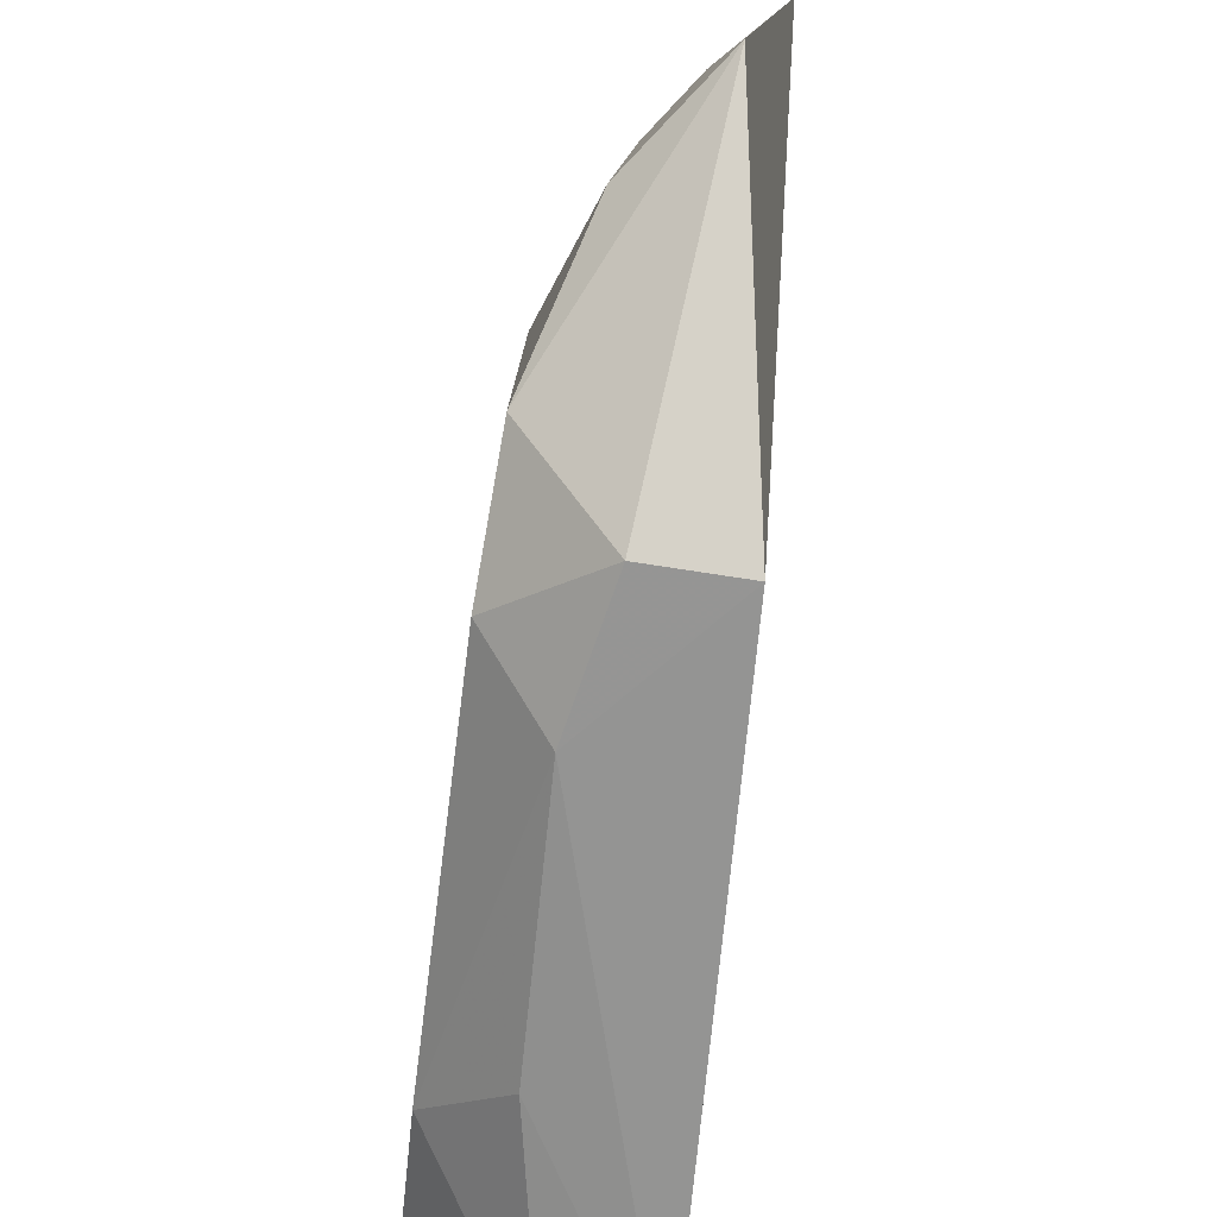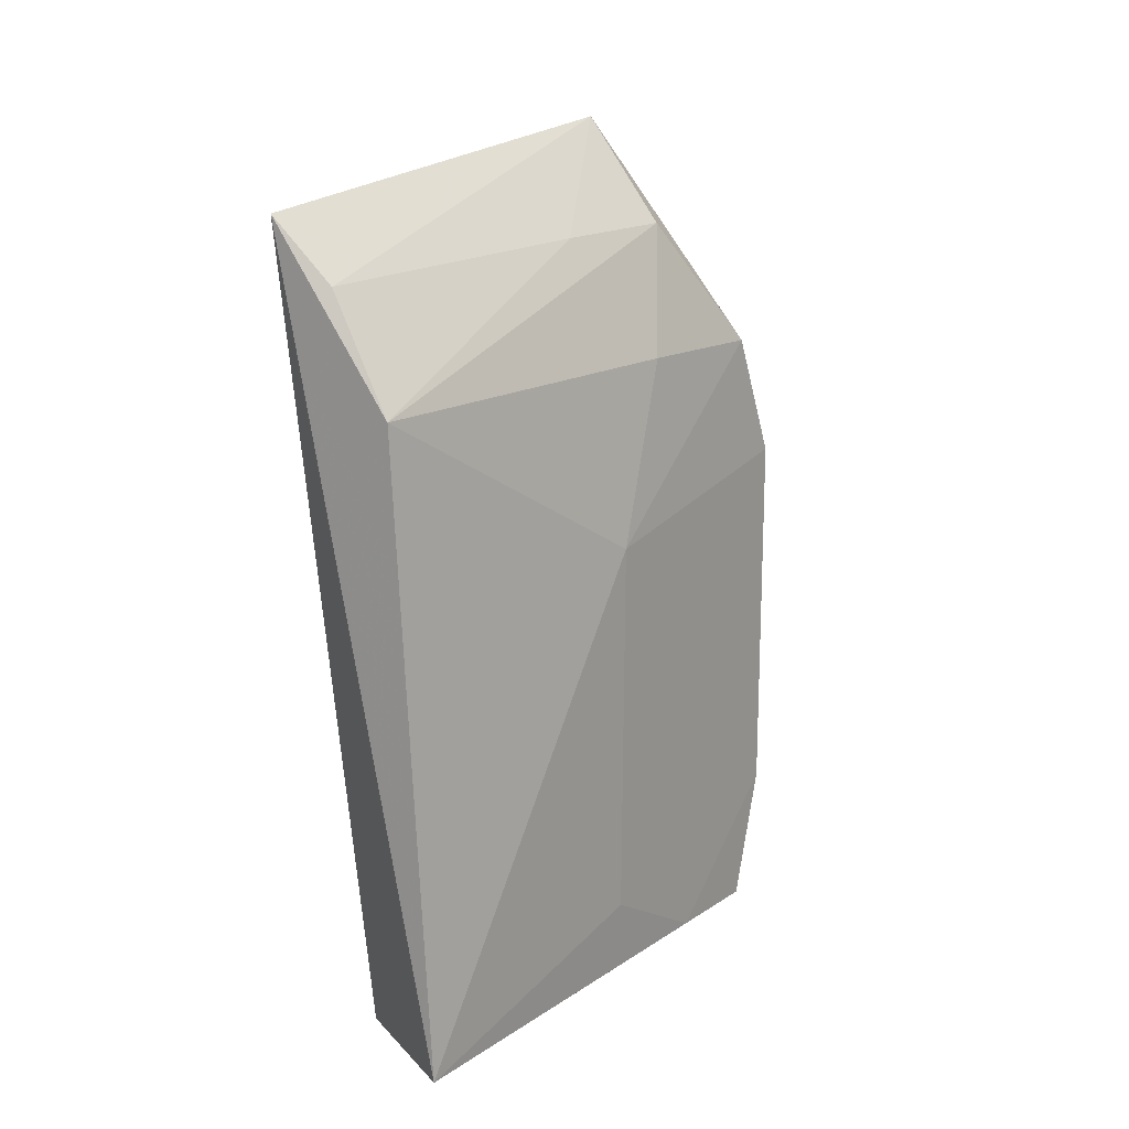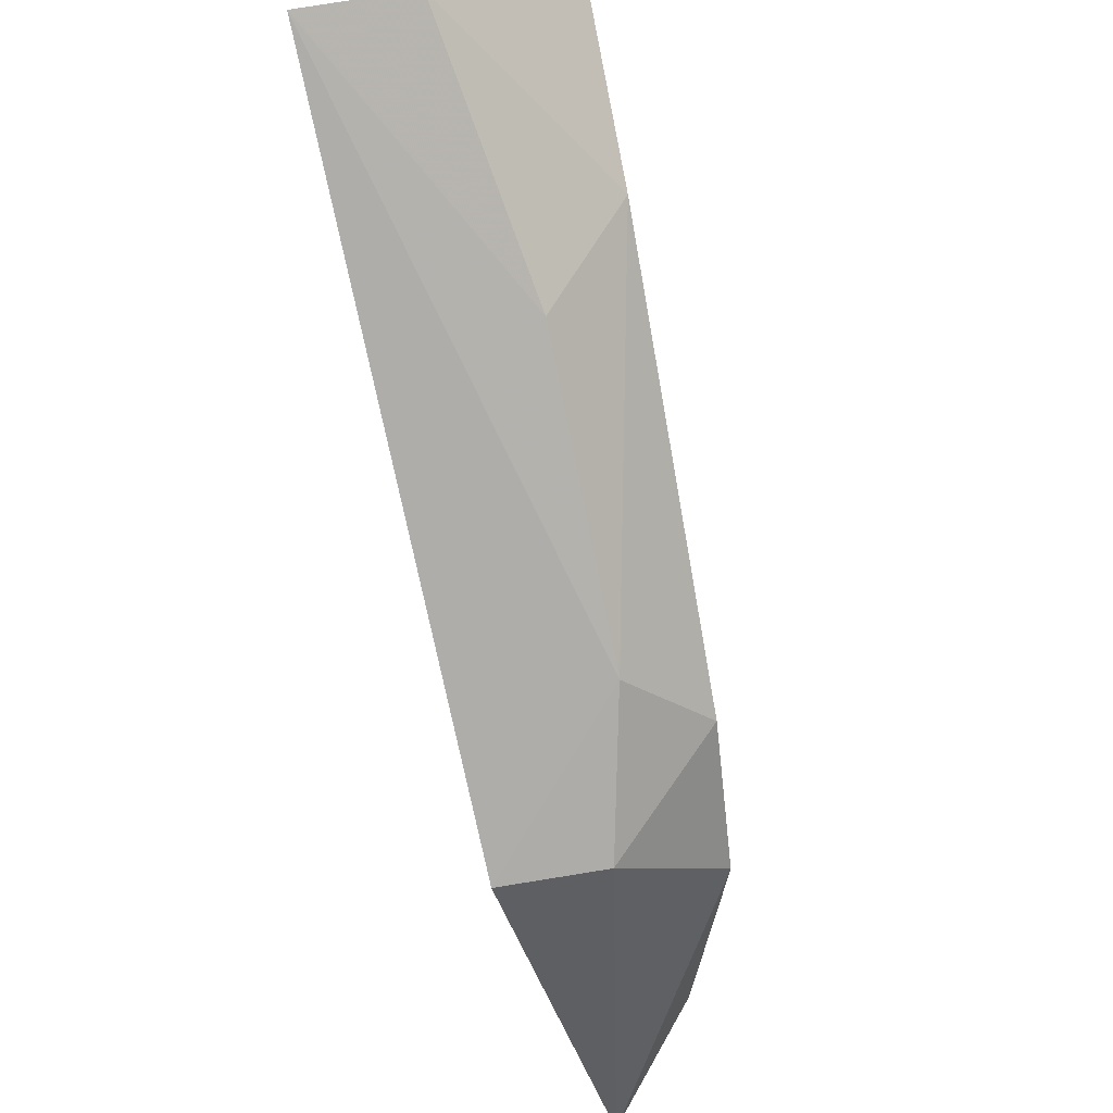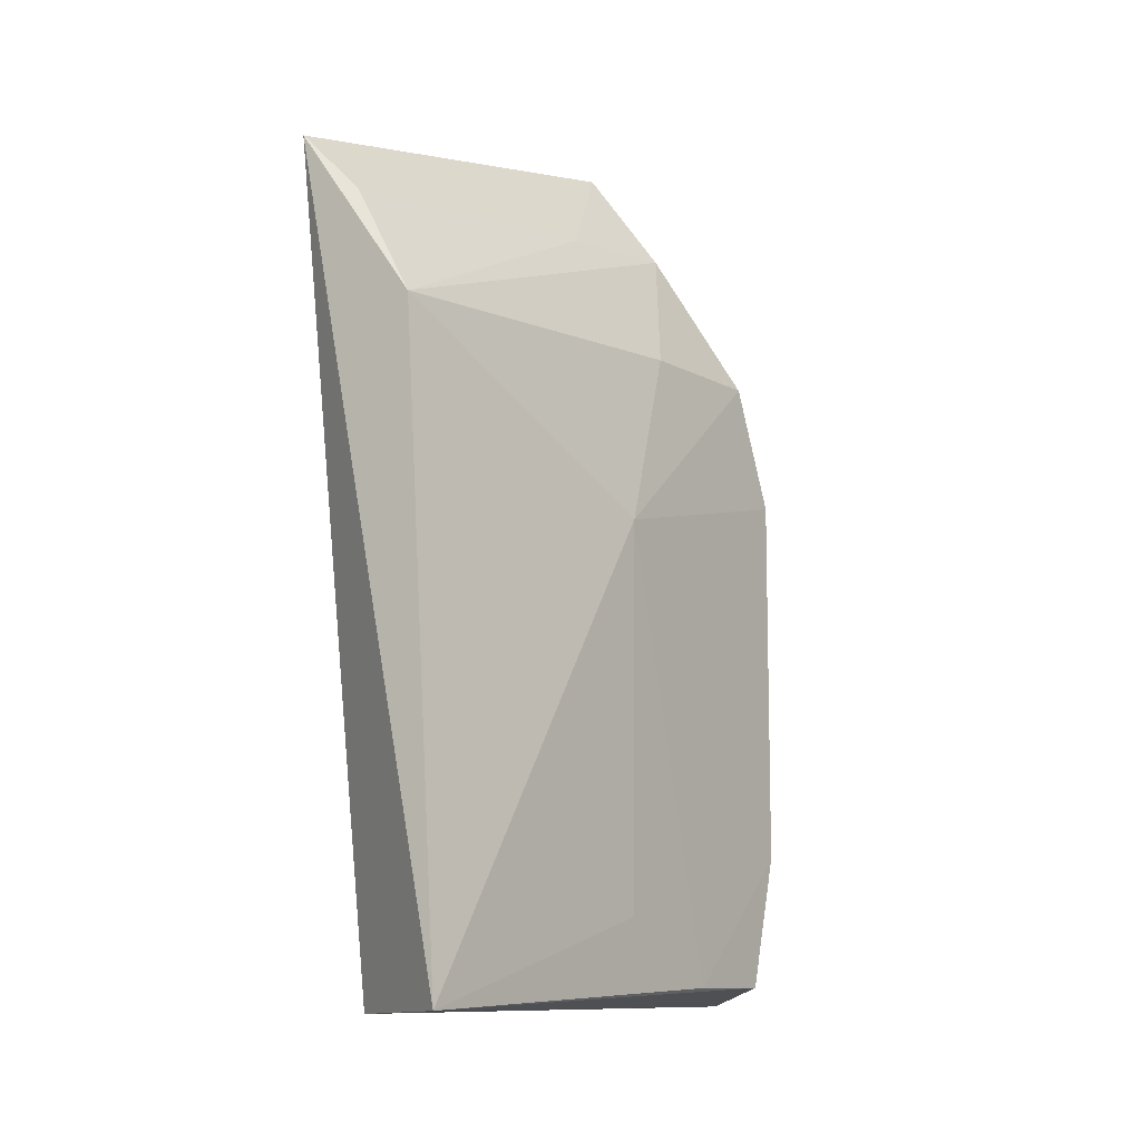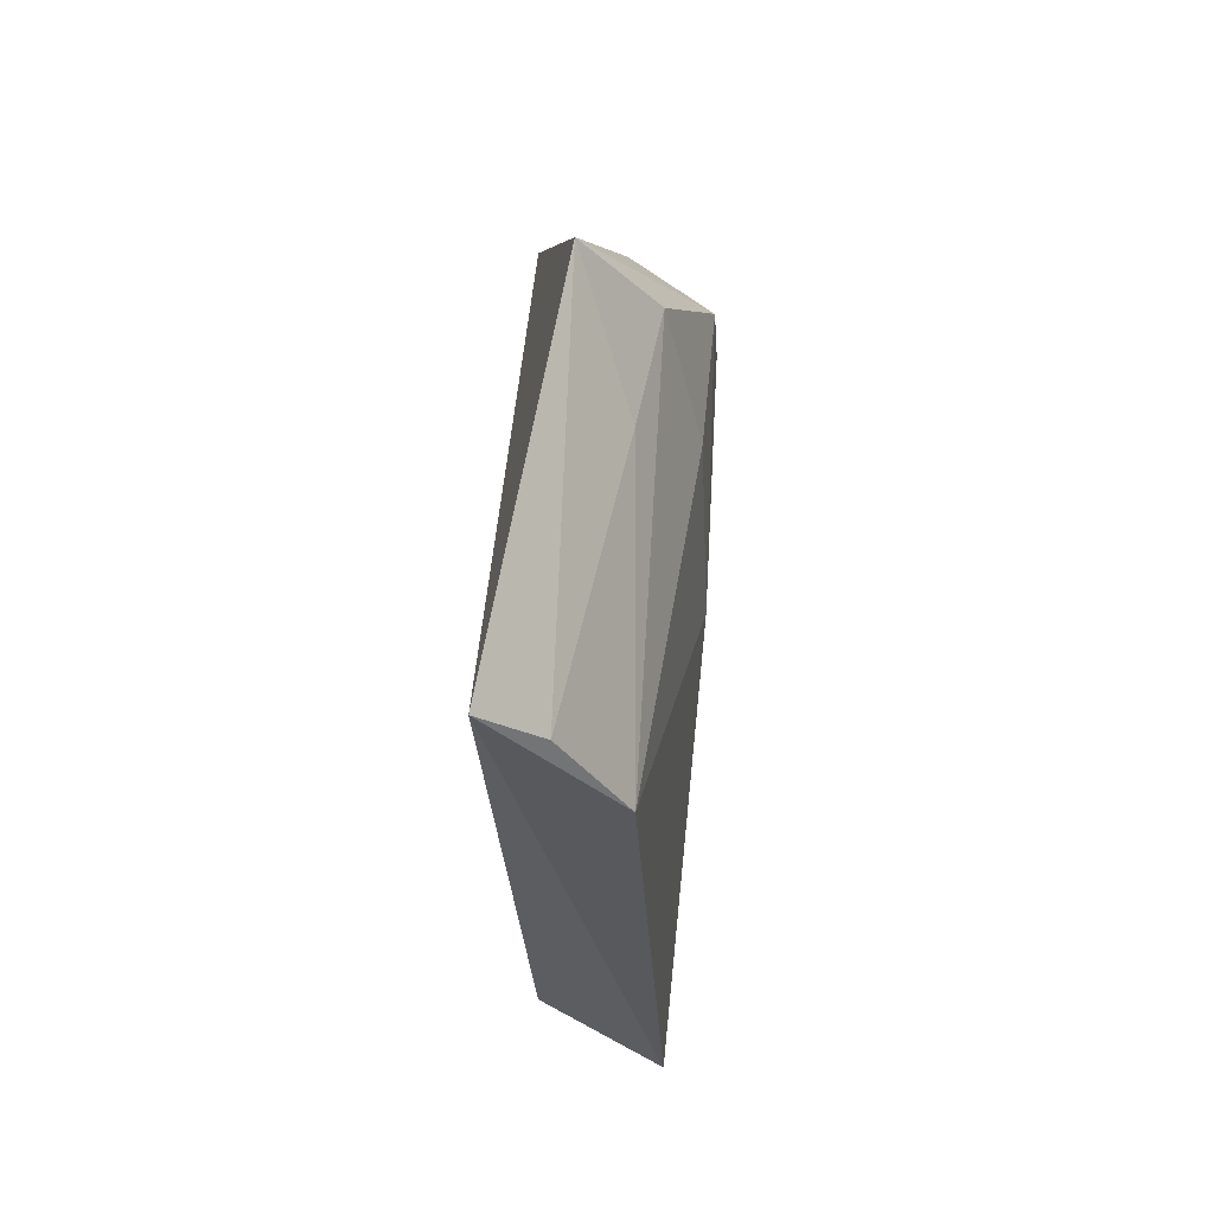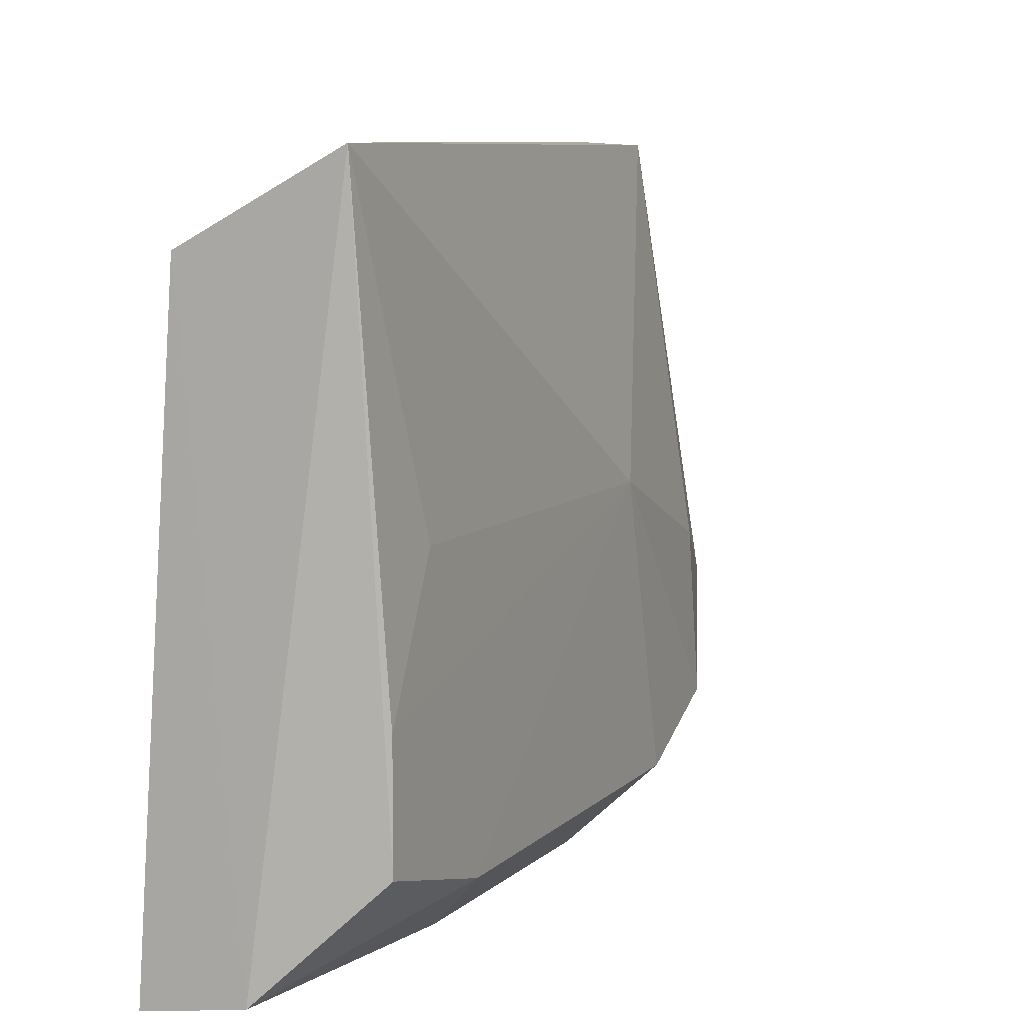
<metadata>
{"format":"obj","ext":"obj","renderer":"f3d","projection":"perspective","resolution":1024,"background":"white","views":[{"elev":-64.9,"azim":172.5,"up":"+Z"},{"elev":16.5,"azim":35.5,"up":"+Y"},{"elev":-78.7,"azim":9.7,"up":"+Z"},{"elev":-9.7,"azim":33.9,"up":"+Y"},{"elev":60.0,"azim":1.7,"up":"+Y"},{"elev":8.0,"azim":23.9,"up":"+Z"}]}
</metadata>
<code>
v 0.03856 0.1339 0.04304
v 0.04942 0.07941 0.04264
v 0.05106 0.1226 0.009183
v 0.03981 0.1193 0.00212
v 0.03809 0.07825 0.0005621
v 0.0429 0.1381 0.01608
v 0.04697 0.1223 0.04274
v 0.04032 0.07889 0.03767
v 0.05119 0.07997 0.008212
v 0.0456 0.1194 0.002341
v 0.05109 0.1107 0.02358
v 0.04253 0.1298 0.04227
v 0.04789 0.1312 0.01542
v 0.04404 0.07836 0.001442
v 0.05152 0.1143 0.006187
v 0.04735 0.1104 0.002014
v 0.05039 0.1228 0.01895
v 0.05087 0.08478 0.02352
v 0.0464 0.1309 0.02344
v 0.05141 0.08893 0.006013
v 0.04685 0.09336 0.001775
v 0.05111 0.08011 0.01522
f 5 1 4
f 6 4 1
f 7 1 2
f 8 2 1
f 8 1 5
f 10 6 3
f 10 4 6
f 11 7 2
f 12 6 1
f 12 1 7
f 13 3 6
f 14 8 5
f 14 2 8
f 14 9 2
f 15 10 3
f 15 3 11
f 16 5 4
f 16 4 10
f 16 10 15
f 17 11 3
f 17 7 11
f 17 13 7
f 17 3 13
f 18 11 2
f 19 12 7
f 19 7 13
f 19 13 6
f 19 6 12
f 20 15 11
f 20 16 15
f 20 9 14
f 21 14 5
f 21 5 16
f 21 20 14
f 21 16 20
f 22 18 2
f 22 2 9
f 22 9 20
f 22 20 11
f 22 11 18

</code>
